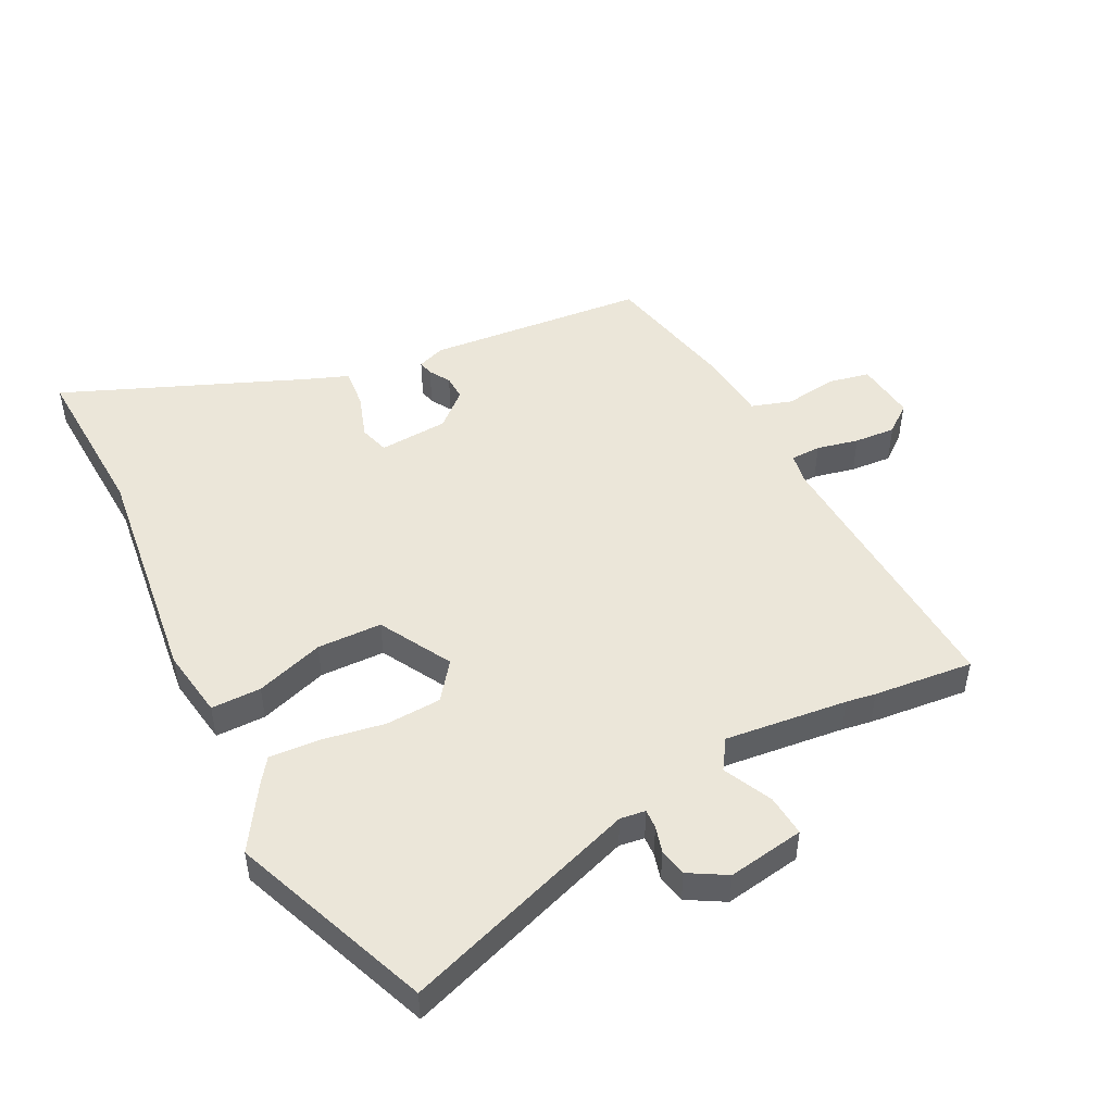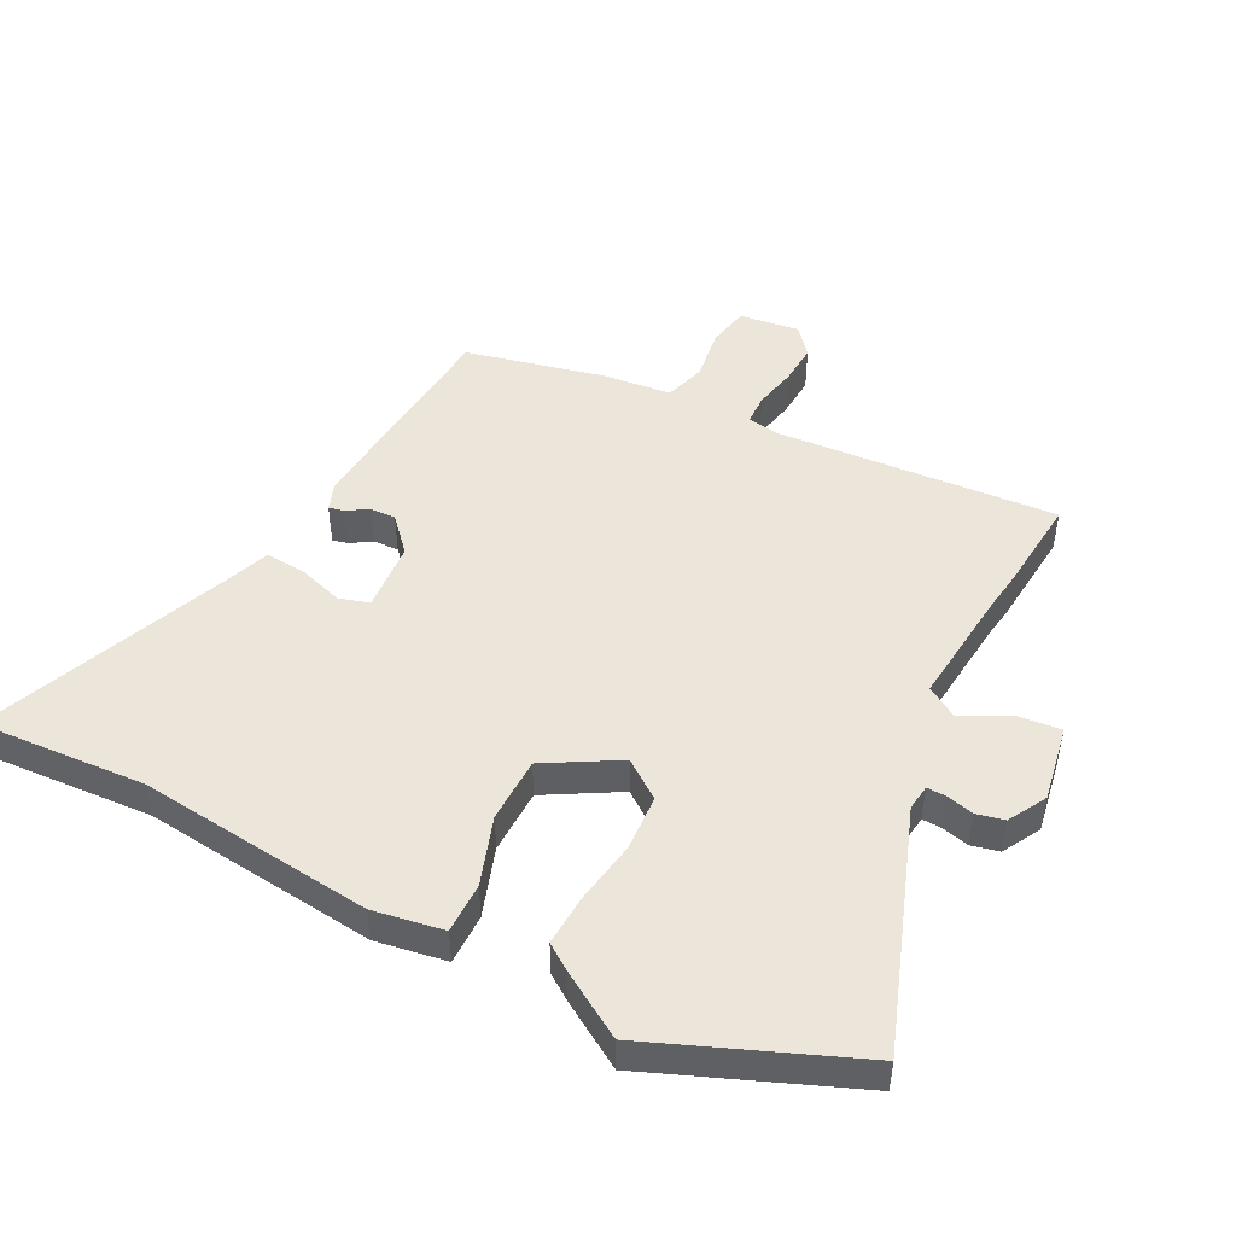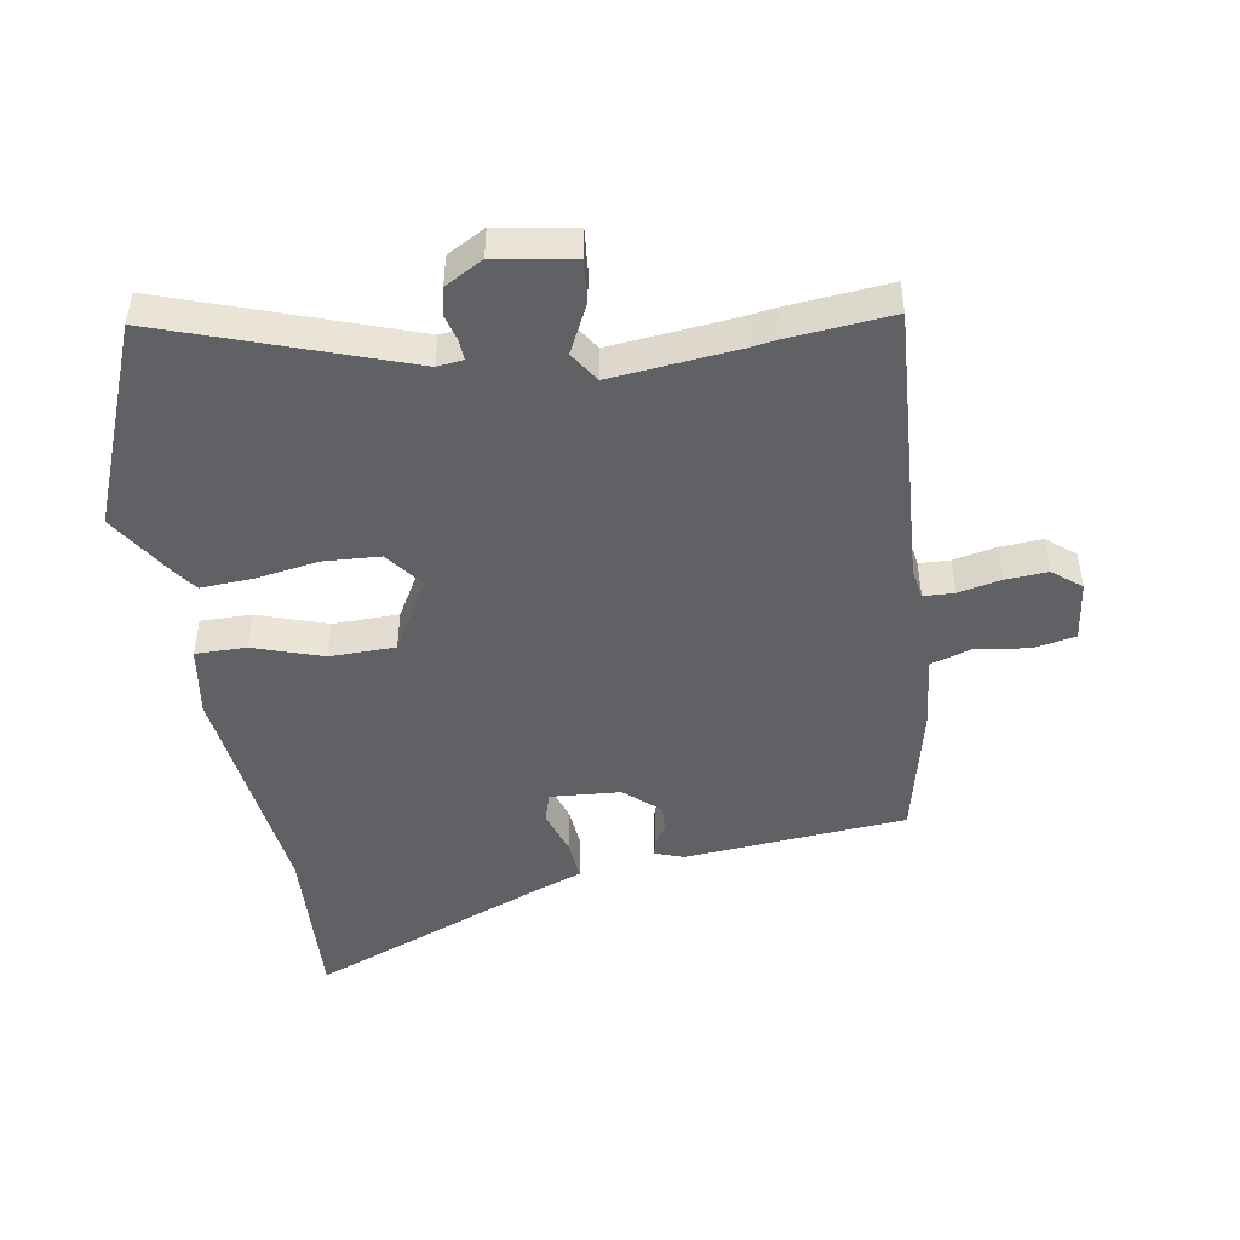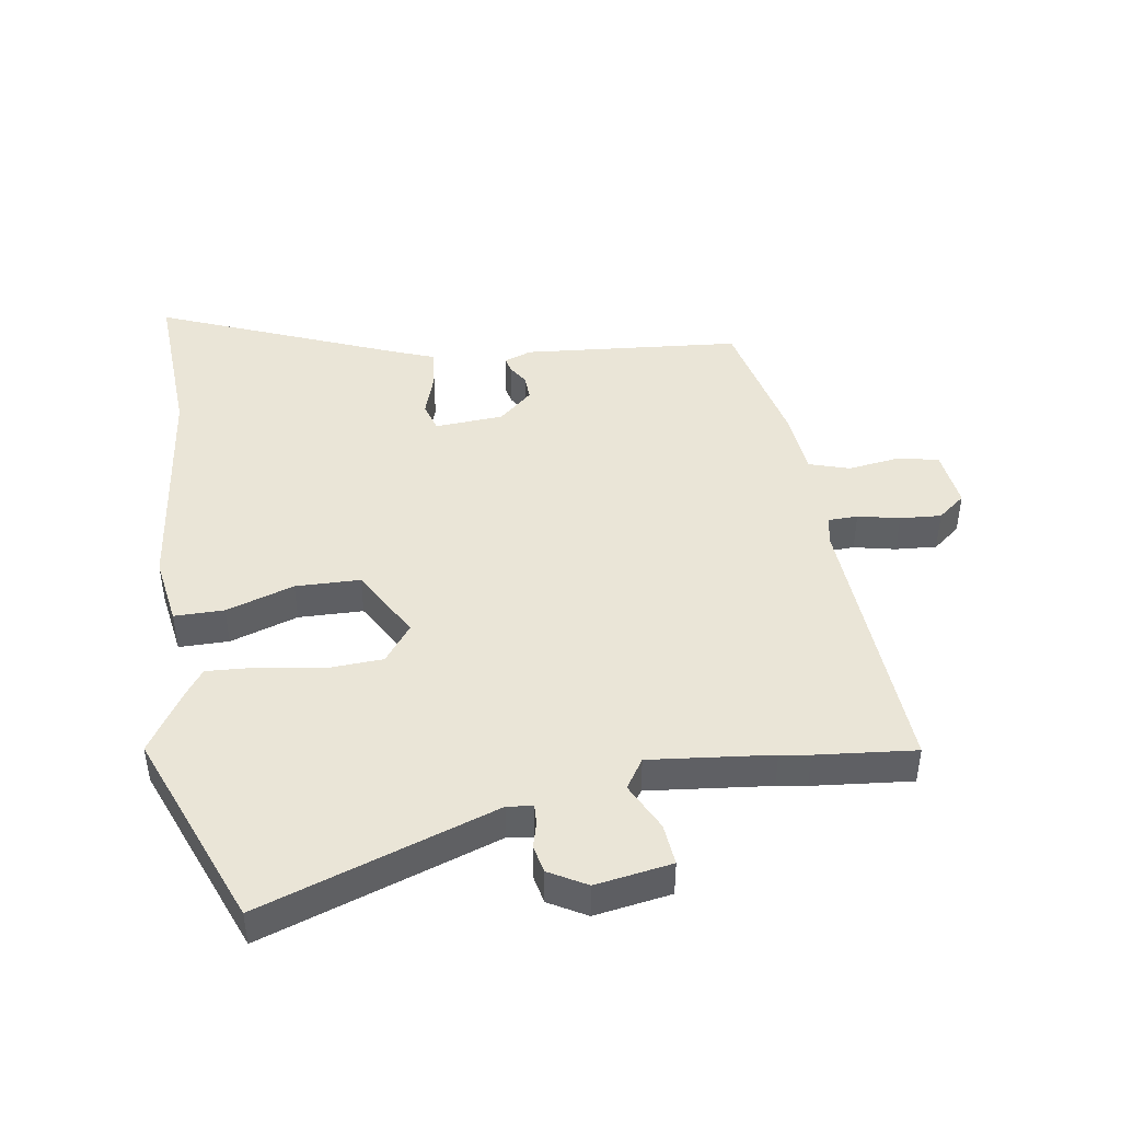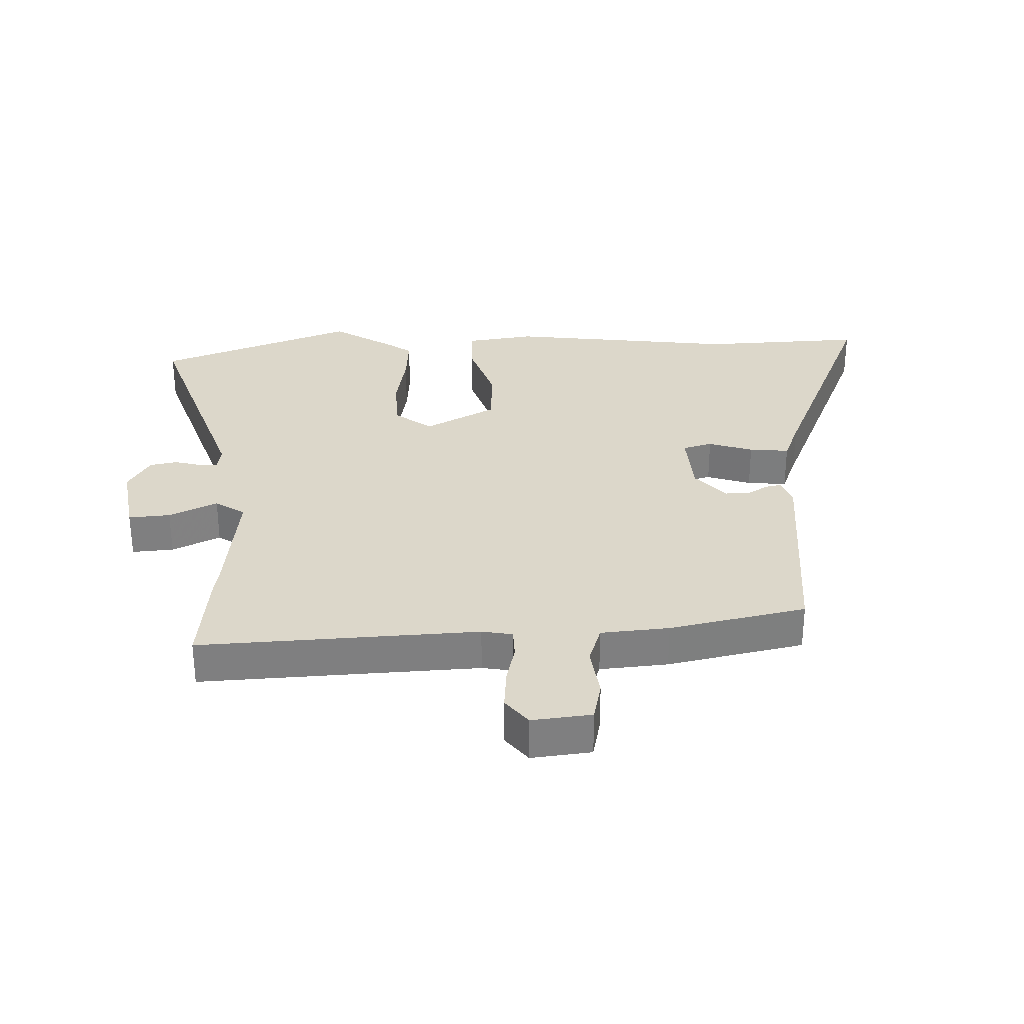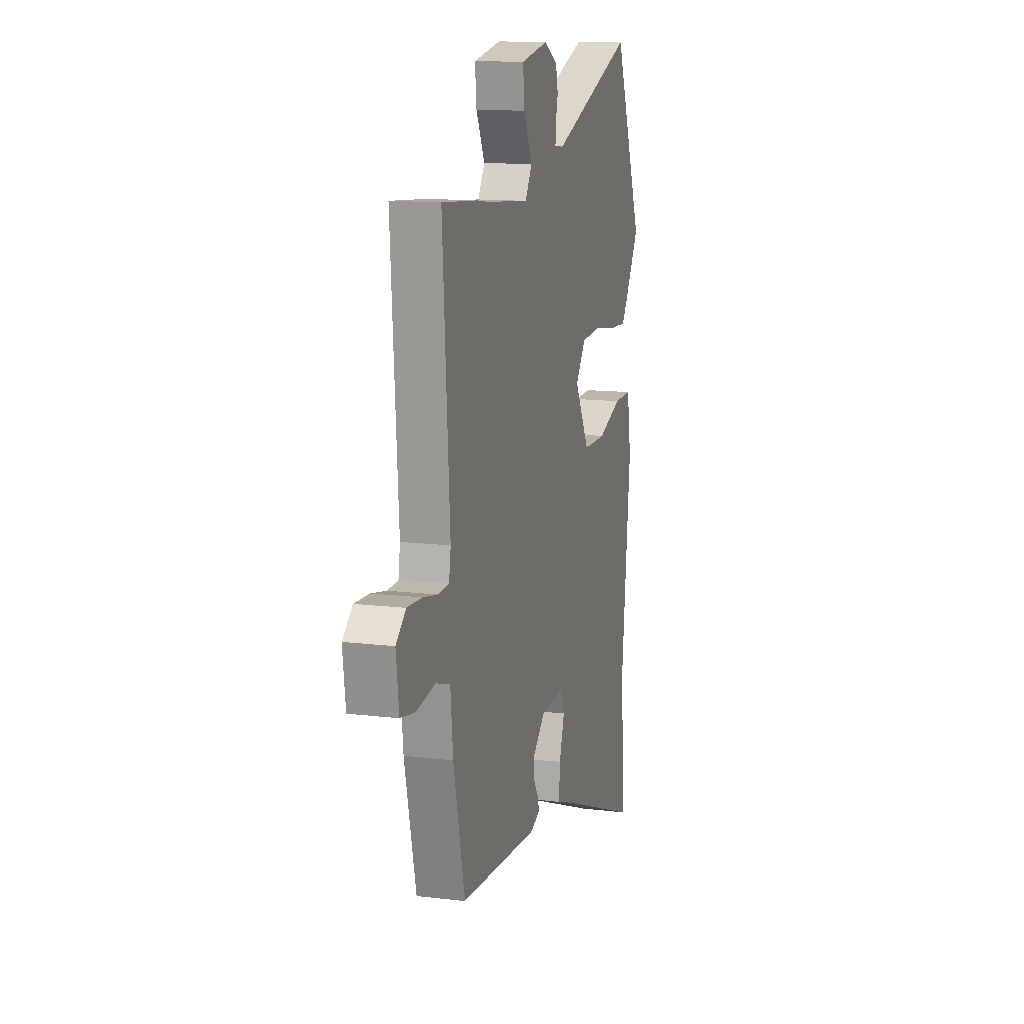
<metadata>
{"format":"obj","ext":"obj","renderer":"f3d","projection":"perspective","resolution":1024,"background":"white","views":[{"elev":48.5,"azim":-26.1,"up":"+Y"},{"elev":47.5,"azim":-62.7,"up":"+Y"},{"elev":-46.6,"azim":9.9,"up":"+Y"},{"elev":44.1,"azim":-8.2,"up":"+Y"},{"elev":30.6,"azim":89.2,"up":"+Y"},{"elev":13.2,"azim":105.4,"up":"+Z"}]}
</metadata>
<code>
v -0.512 0.07 -0.686
v -0.495 0.07 -0.419
v -0.536 0.07 -0.042
v -0.517 0.07 0.071
v -0.436 0.07 0.07
v -0.326 0.07 0.032
v -0.221 0.07 0.033
v -0.154 0.07 0.149
v -0.199 0.07 0.21
v -0.289 0.07 0.216
v -0.391 0.07 0.2
v -0.473 0.07 0.196
v -0.501 0.07 0.236
v -0.565 0.07 0.34
v -0.434 0.07 0.662
v -0.053 0.07 0.525
v -0.012 0.07 0.53
v -0.013 0.07 0.561
v -0.024 0.07 0.604
v -0.014 0.07 0.649
v 0.047 0.07 0.683
v 0.171 0.07 0.661
v 0.164 0.07 0.593
v 0.125 0.07 0.515
v 0.156 0.07 0.466
v 0.355 0.07 0.485
v 0.403 0.07 0.492
v 0.565 0.07 0.506
v 0.533 0.07 0.053
v 0.541 0.07 0.003
v 0.59 0.07 0.001
v 0.658 0.07 0.015
v 0.725 0.07 0.019
v 0.77 0.07 -0.018
v 0.757 0.07 -0.115
v 0.69 0.07 -0.128
v 0.605 0.07 -0.115
v 0.539 0.07 -0.135
v 0.527 0.07 -0.246
v 0.475 0.07 -0.468
v 0.119 0.07 -0.495
v 0.074 0.07 -0.478
v 0.08 0.07 -0.453
v 0.101 0.07 -0.42
v 0.103 0.07 -0.379
v 0.048 0.07 -0.329
v -0.064 0.07 -0.32
v -0.079 0.07 -0.368
v -0.056 0.07 -0.441
v -0.051 0.07 -0.506
v -0.122 0.07 -0.532
v -0.512 0 -0.686
v -0.495 0 -0.419
v -0.536 0 -0.042
v -0.517 0 0.071
v -0.436 0 0.07
v -0.326 0 0.032
v -0.221 0 0.033
v -0.154 0 0.149
v -0.199 0 0.21
v -0.289 0 0.216
v -0.391 0 0.2
v -0.473 0 0.196
v -0.501 0 0.236
v -0.565 0 0.34
v -0.434 0 0.662
v -0.053 0 0.525
v -0.012 0 0.53
v -0.013 0 0.561
v -0.024 0 0.604
v -0.014 0 0.649
v 0.047 0 0.683
v 0.171 0 0.661
v 0.164 0 0.593
v 0.125 0 0.515
v 0.156 0 0.466
v 0.355 0 0.485
v 0.403 0 0.492
v 0.565 0 0.506
v 0.533 0 0.053
v 0.541 0 0.003
v 0.59 0 0.001
v 0.658 0 0.015
v 0.725 0 0.019
v 0.77 0 -0.018
v 0.757 0 -0.115
v 0.69 0 -0.128
v 0.605 0 -0.115
v 0.539 0 -0.135
v 0.527 0 -0.246
v 0.475 0 -0.468
v 0.119 0 -0.495
v 0.074 0 -0.478
v 0.08 0 -0.453
v 0.101 0 -0.42
v 0.103 0 -0.379
v 0.048 0 -0.329
v -0.064 0 -0.32
v -0.079 0 -0.368
v -0.056 0 -0.441
v -0.051 0 -0.506
v -0.122 0 -0.532
f 48 49 50 51
f 48 51 1 2
f 47 48 2 3
f 46 47 3 4
f 41 42 43 44
f 41 44 45
f 38 39 40 41
f 38 41 45
f 34 35 36 37
f 34 37 38
f 31 32 33 34
f 30 31 34 38
f 29 30 38 45
f 26 27 28 29
f 25 26 29 45
f 21 22 23 24
f 19 20 21 24
f 18 19 24 25
f 17 18 25 45
f 13 14 15 16
f 10 11 12 13
f 9 10 13 16
f 8 9 16 17
f 46 4 5 6
f 46 6 7
f 8 17 45 46
f 7 8 46
f 102 101 100 99
f 53 52 102 99
f 54 53 99 98
f 55 54 98 97
f 95 94 93 92
f 96 95 92
f 92 91 90 89
f 96 92 89
f 88 87 86 85
f 89 88 85
f 85 84 83 82
f 89 85 82 81
f 96 89 81 80
f 80 79 78 77
f 96 80 77 76
f 75 74 73 72
f 75 72 71 70
f 76 75 70 69
f 96 76 69 68
f 67 66 65 64
f 64 63 62 61
f 67 64 61 60
f 68 67 60 59
f 57 56 55 97
f 58 57 97
f 97 96 68 59
f 97 59 58
f 1 52 53 2
f 2 53 54 3
f 3 54 55 4
f 4 55 56 5
f 5 56 57 6
f 6 57 58 7
f 7 58 59 8
f 8 59 60 9
f 9 60 61 10
f 10 61 62 11
f 11 62 63 12
f 12 63 64 13
f 13 64 65 14
f 14 65 66 15
f 15 66 67 16
f 16 67 68 17
f 17 68 69 18
f 18 69 70 19
f 19 70 71 20
f 20 71 72 21
f 21 72 73 22
f 22 73 74 23
f 23 74 75 24
f 24 75 76 25
f 25 76 77 26
f 26 77 78 27
f 27 78 79 28
f 28 79 80 29
f 29 80 81 30
f 30 81 82 31
f 31 82 83 32
f 32 83 84 33
f 33 84 85 34
f 34 85 86 35
f 35 86 87 36
f 36 87 88 37
f 37 88 89 38
f 38 89 90 39
f 39 90 91 40
f 40 91 92 41
f 41 92 93 42
f 42 93 94 43
f 43 94 95 44
f 44 95 96 45
f 45 96 97 46
f 46 97 98 47
f 47 98 99 48
f 48 99 100 49
f 49 100 101 50
f 50 101 102 51
f 51 102 52 1

</code>
